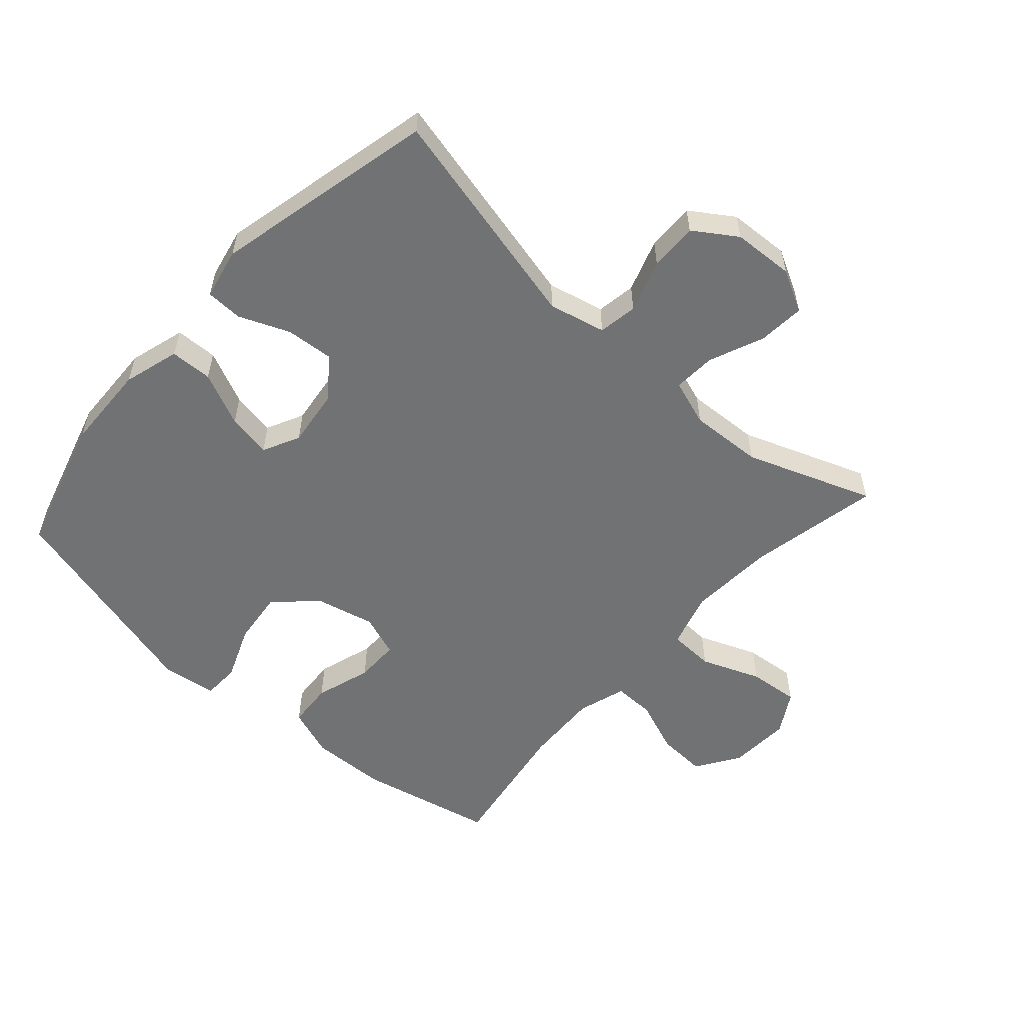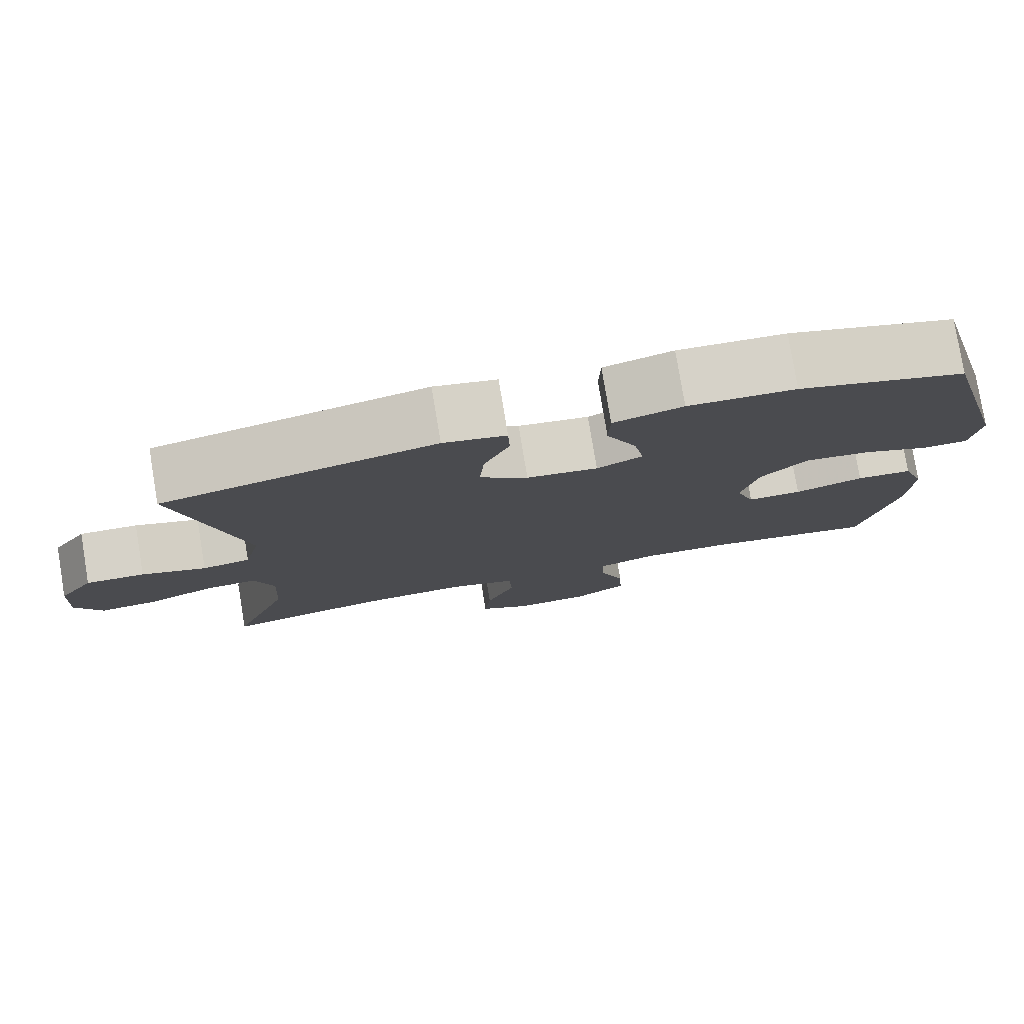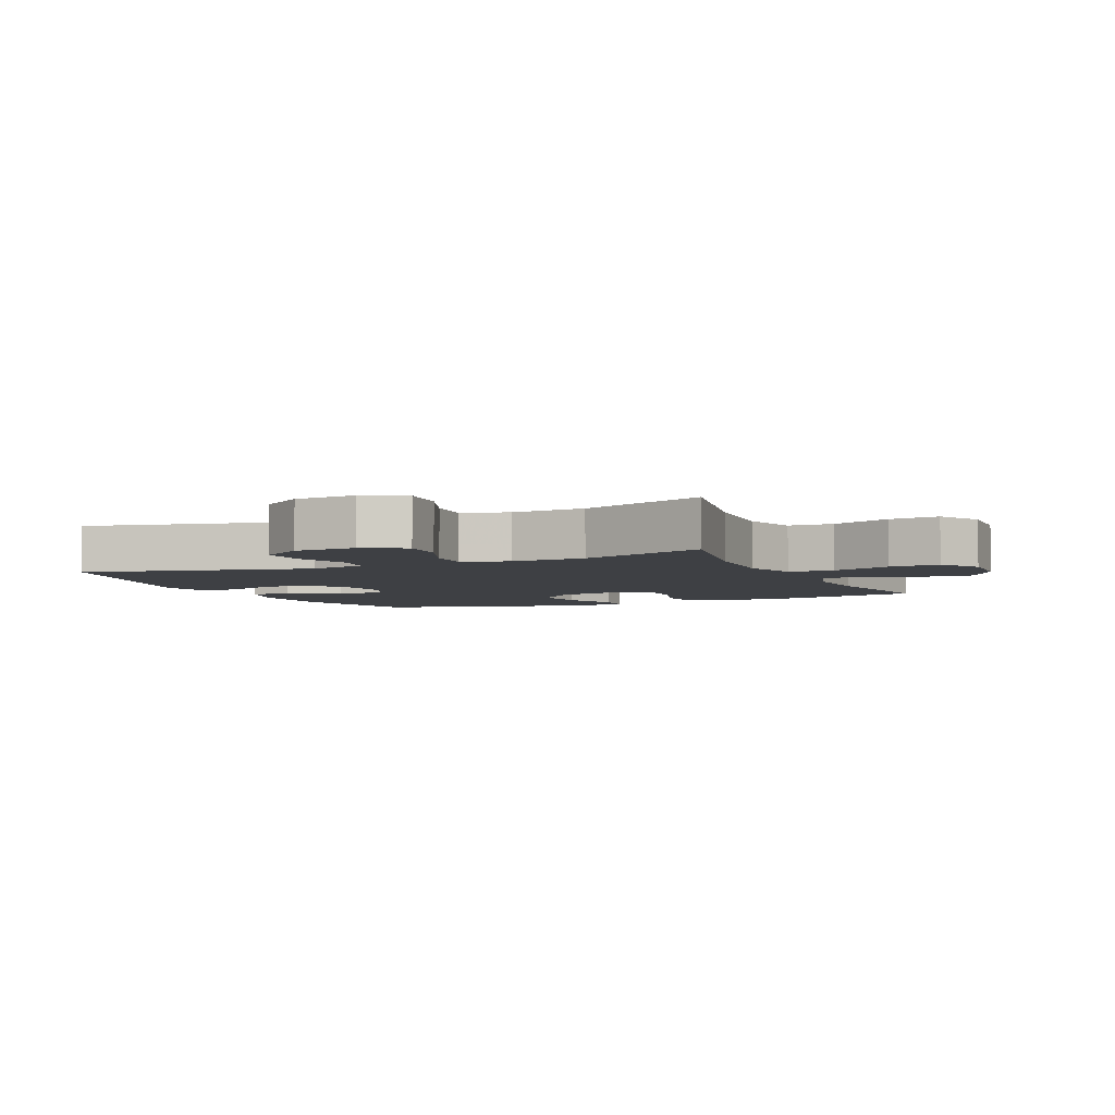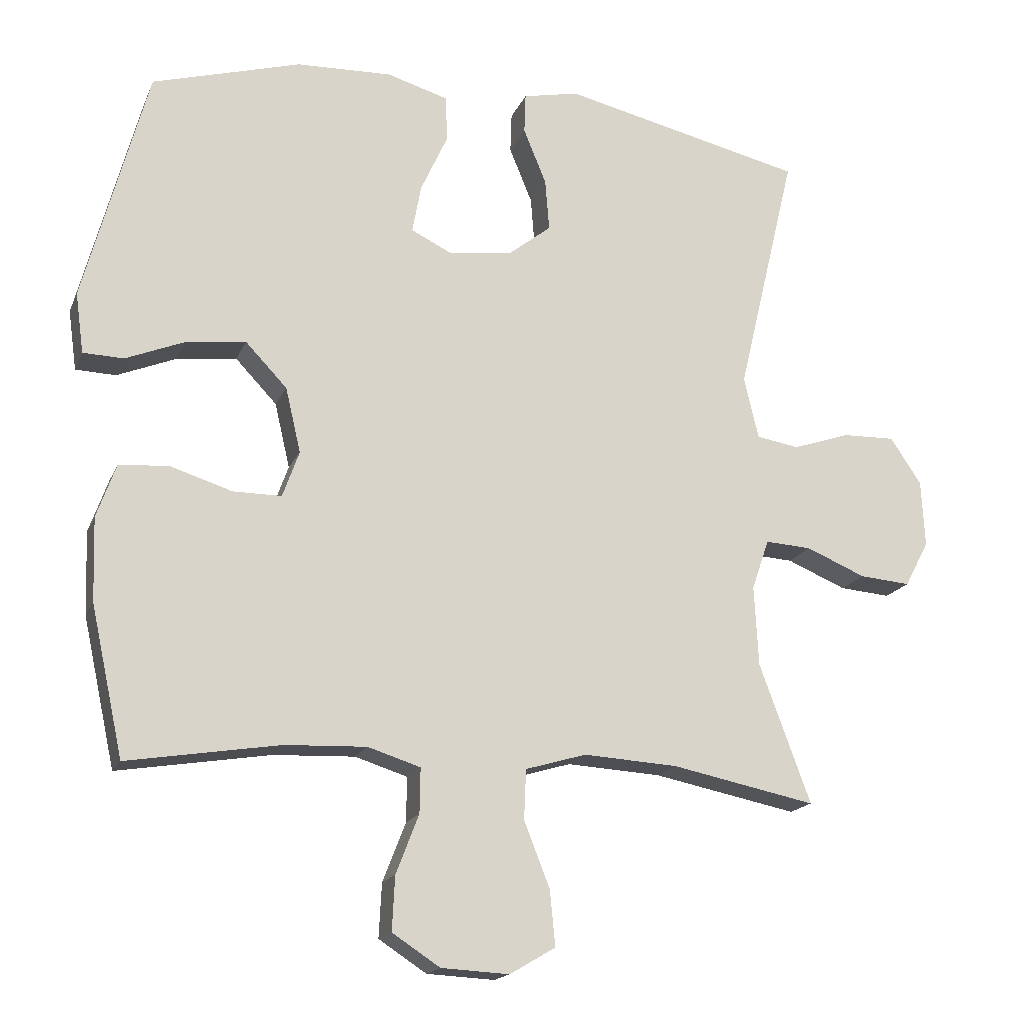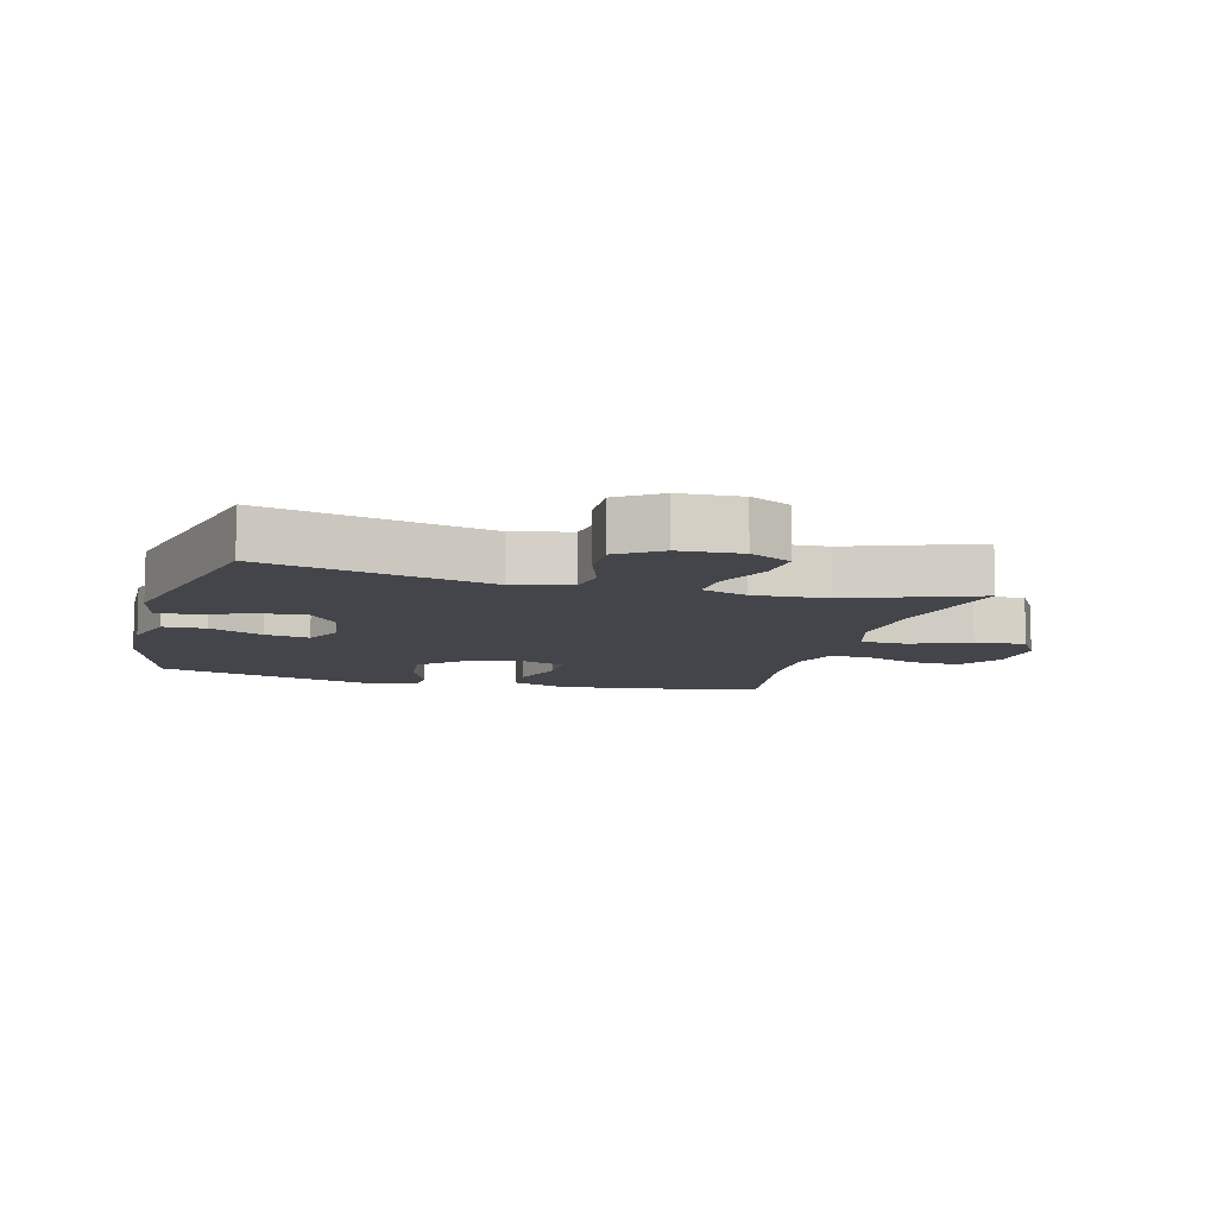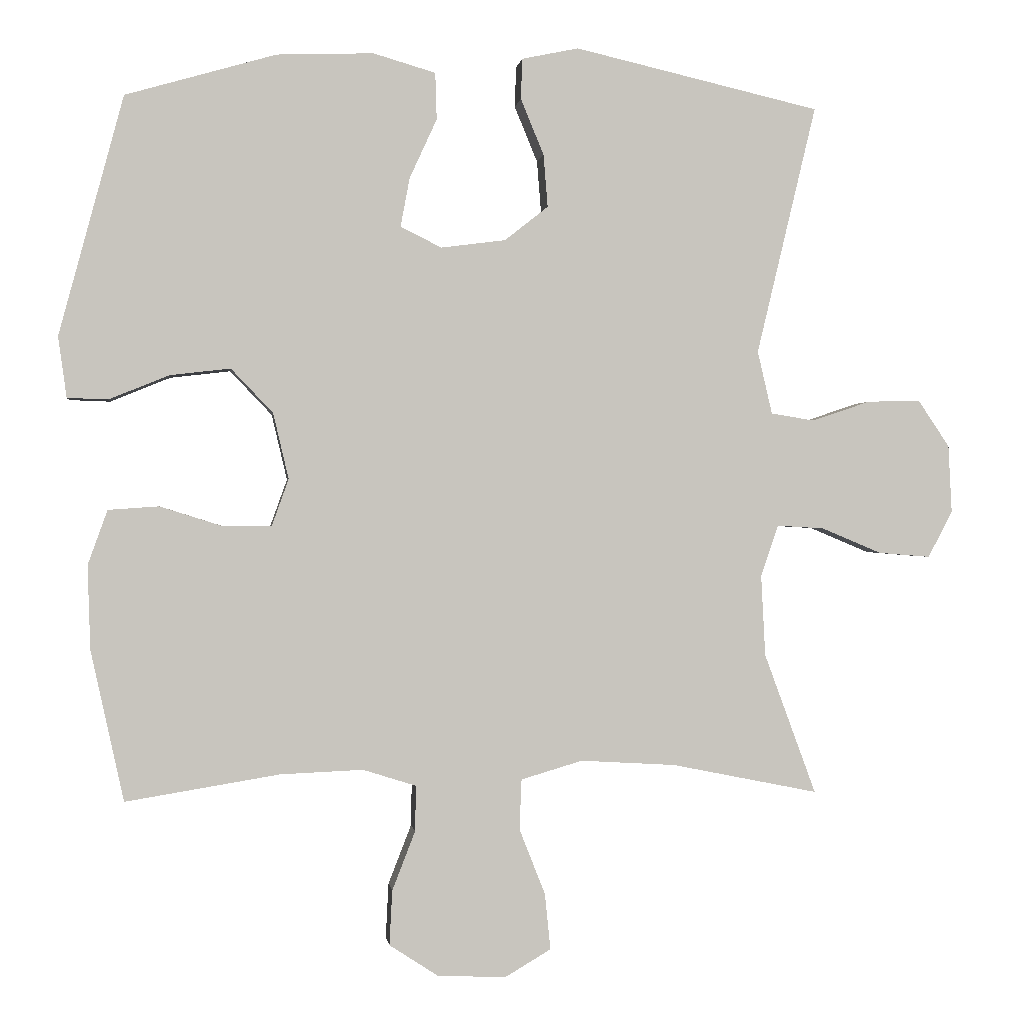
<metadata>
{"format":"obj","ext":"obj","renderer":"f3d","projection":"perspective","resolution":1024,"background":"white","views":[{"elev":-55.6,"azim":48.2,"up":"+Y"},{"elev":78.8,"azim":170.6,"up":"+Z"},{"elev":-4.6,"azim":114.3,"up":"+Y"},{"elev":-17.3,"azim":-17.7,"up":"+Z"},{"elev":-9.2,"azim":74.9,"up":"+Y"},{"elev":0.0,"azim":-7.2,"up":"+Z"}]}
</metadata>
<code>
v 0.5 0.07 -0.5
v 0.291 0.07 -0.458
v 0.155 0.07 -0.45
v 0.067 0.07 -0.476
v 0.064 0.07 -0.548
v 0.101 0.07 -0.642
v 0.109 0.07 -0.722
v 0.043 0.07 -0.761
v -0.055 0.07 -0.756
v -0.124 0.07 -0.711
v -0.12 0.07 -0.633
v -0.087 0.07 -0.548
v -0.086 0.07 -0.483
v -0.162 0.07 -0.459
v -0.28 0.07 -0.464
v -0.5 0.07 -0.5
v -0.547 0.07 -0.285
v -0.551 0.07 -0.165
v -0.523 0.07 -0.087
v -0.451 0.07 -0.082
v -0.362 0.07 -0.11
v -0.292 0.07 -0.11
v -0.268 0.07 -0.043
v -0.29 0.07 0.051
v -0.35 0.07 0.114
v -0.436 0.07 0.104
v -0.522 0.07 0.069
v -0.58 0.07 0.071
v -0.592 0.07 0.158
v -0.5 0.07 0.5
v -0.285 0.07 0.562
v -0.147 0.07 0.567
v -0.058 0.07 0.541
v -0.056 0.07 0.474
v -0.095 0.07 0.389
v -0.108 0.07 0.319
v -0.049 0.07 0.29
v 0.043 0.07 0.302
v 0.105 0.07 0.351
v 0.099 0.07 0.426
v 0.066 0.07 0.506
v 0.068 0.07 0.564
v 0.149 0.07 0.581
v 0.5 0.07 0.5
v 0.415 0.07 0.144
v 0.436 0.07 0.054
v 0.498 0.07 0.044
v 0.581 0.07 0.072
v 0.657 0.07 0.074
v 0.702 0.07 0.007
v 0.707 0.07 -0.09
v 0.672 0.07 -0.156
v 0.598 0.07 -0.15
v 0.512 0.07 -0.114
v 0.445 0.07 -0.11
v 0.42 0.07 -0.183
v 0.426 0.07 -0.299
v 0.5 0 -0.5
v 0.291 0 -0.458
v 0.155 0 -0.45
v 0.067 0 -0.476
v 0.064 0 -0.548
v 0.101 0 -0.642
v 0.109 0 -0.722
v 0.043 0 -0.761
v -0.055 0 -0.756
v -0.124 0 -0.711
v -0.12 0 -0.633
v -0.087 0 -0.548
v -0.086 0 -0.483
v -0.162 0 -0.459
v -0.28 0 -0.464
v -0.5 0 -0.5
v -0.547 0 -0.285
v -0.551 0 -0.165
v -0.523 0 -0.087
v -0.451 0 -0.082
v -0.362 0 -0.11
v -0.292 0 -0.11
v -0.268 0 -0.043
v -0.29 0 0.051
v -0.35 0 0.114
v -0.436 0 0.104
v -0.522 0 0.069
v -0.58 0 0.071
v -0.592 0 0.158
v -0.5 0 0.5
v -0.285 0 0.562
v -0.147 0 0.567
v -0.058 0 0.541
v -0.056 0 0.474
v -0.095 0 0.389
v -0.108 0 0.319
v -0.049 0 0.29
v 0.043 0 0.302
v 0.105 0 0.351
v 0.099 0 0.426
v 0.066 0 0.506
v 0.068 0 0.564
v 0.149 0 0.581
v 0.5 0 0.5
v 0.415 0 0.144
v 0.436 0 0.054
v 0.498 0 0.044
v 0.581 0 0.072
v 0.657 0 0.074
v 0.702 0 0.007
v 0.707 0 -0.09
v 0.672 0 -0.156
v 0.598 0 -0.15
v 0.512 0 -0.114
v 0.445 0 -0.11
v 0.42 0 -0.183
v 0.426 0 -0.299
f 51 52 53 54
f 51 54 55
f 50 51 55
f 47 48 49 50
f 46 47 50 55
f 45 46 55 56
f 43 44 45
f 40 41 42 43
f 39 40 43 45
f 38 39 45 56
f 32 33 34 35
f 32 35 36
f 31 32 36
f 30 31 36
f 29 30 36 37
f 26 27 28 29
f 25 26 29 37
f 18 19 20 21
f 18 21 22
f 15 16 17 18
f 14 15 18 22
f 13 14 22 23
f 9 10 11 12
f 9 12 13
f 8 9 13
f 5 6 7 8
f 4 5 8 13
f 3 4 13 23
f 57 1 2
f 24 25 37 38
f 24 38 56 57
f 23 24 57
f 2 3 23 57
f 111 110 109 108
f 112 111 108
f 112 108 107
f 107 106 105 104
f 112 107 104 103
f 113 112 103 102
f 102 101 100
f 100 99 98 97
f 102 100 97 96
f 113 102 96 95
f 92 91 90 89
f 93 92 89
f 93 89 88
f 93 88 87
f 94 93 87 86
f 86 85 84 83
f 94 86 83 82
f 78 77 76 75
f 79 78 75
f 75 74 73 72
f 79 75 72 71
f 80 79 71 70
f 69 68 67 66
f 70 69 66
f 70 66 65
f 65 64 63 62
f 70 65 62 61
f 80 70 61 60
f 59 58 114
f 95 94 82 81
f 114 113 95 81
f 114 81 80
f 114 80 60 59
f 1 58 59 2
f 2 59 60 3
f 3 60 61 4
f 4 61 62 5
f 5 62 63 6
f 6 63 64 7
f 7 64 65 8
f 8 65 66 9
f 9 66 67 10
f 10 67 68 11
f 11 68 69 12
f 12 69 70 13
f 13 70 71 14
f 14 71 72 15
f 15 72 73 16
f 16 73 74 17
f 17 74 75 18
f 18 75 76 19
f 19 76 77 20
f 20 77 78 21
f 21 78 79 22
f 22 79 80 23
f 23 80 81 24
f 24 81 82 25
f 25 82 83 26
f 26 83 84 27
f 27 84 85 28
f 28 85 86 29
f 29 86 87 30
f 30 87 88 31
f 31 88 89 32
f 32 89 90 33
f 33 90 91 34
f 34 91 92 35
f 35 92 93 36
f 36 93 94 37
f 37 94 95 38
f 38 95 96 39
f 39 96 97 40
f 40 97 98 41
f 41 98 99 42
f 42 99 100 43
f 43 100 101 44
f 44 101 102 45
f 45 102 103 46
f 46 103 104 47
f 47 104 105 48
f 48 105 106 49
f 49 106 107 50
f 50 107 108 51
f 51 108 109 52
f 52 109 110 53
f 53 110 111 54
f 54 111 112 55
f 55 112 113 56
f 56 113 114 57
f 57 114 58 1

</code>
